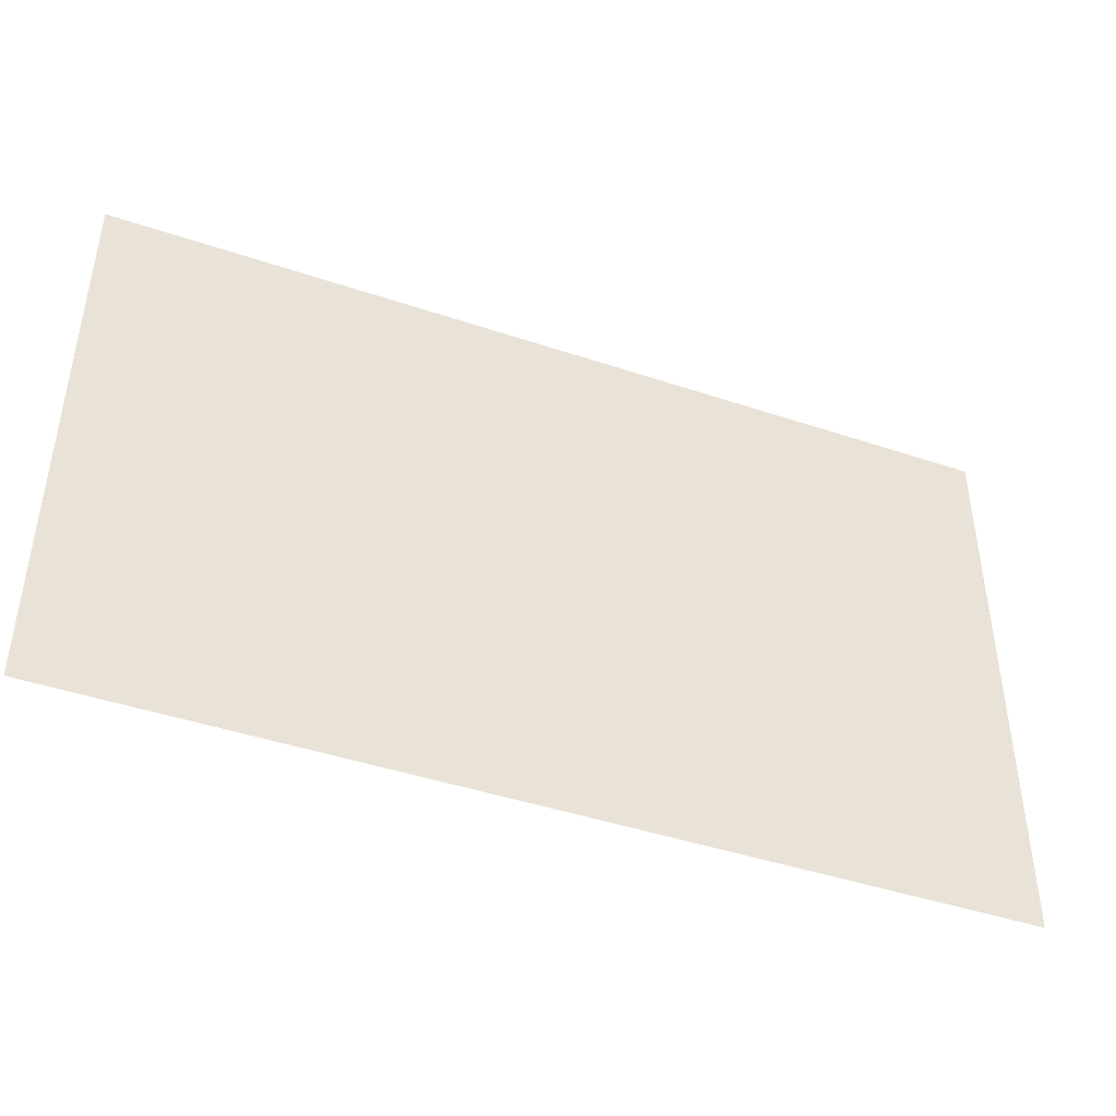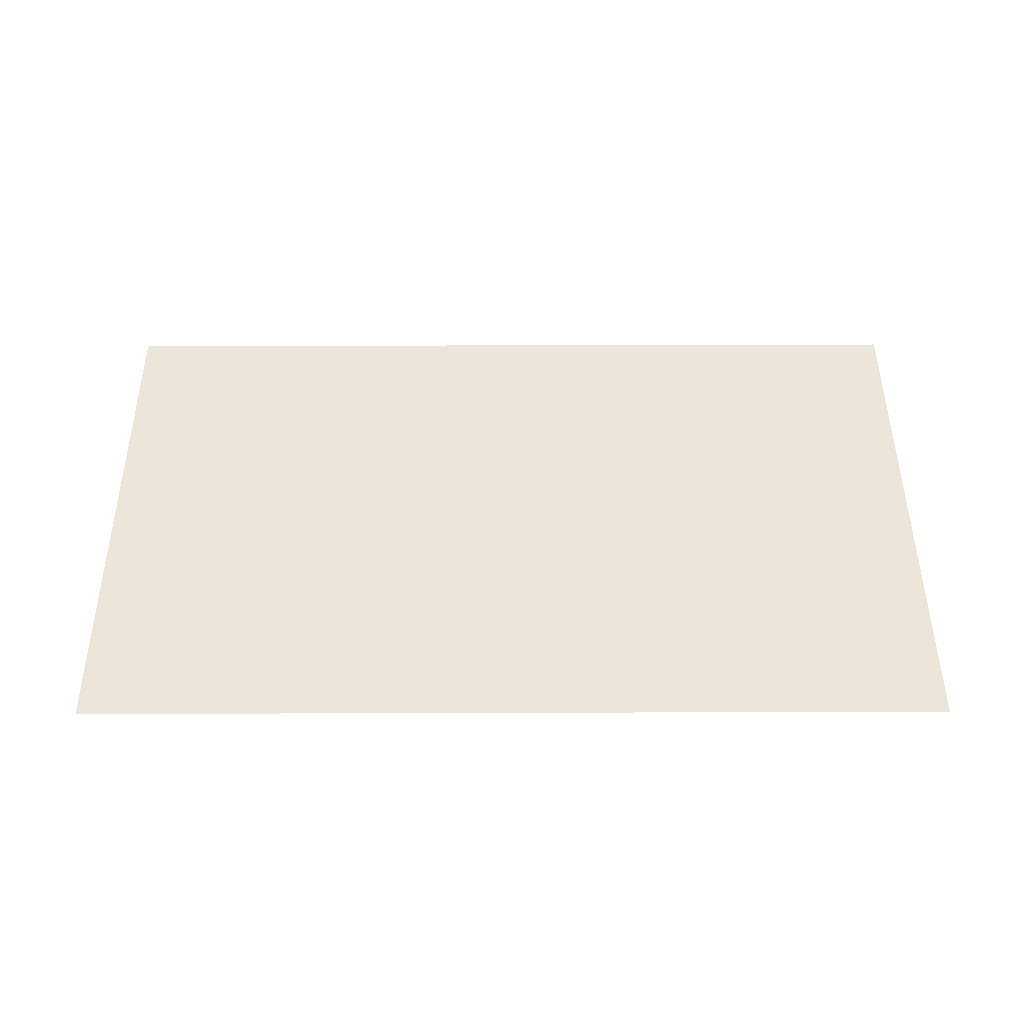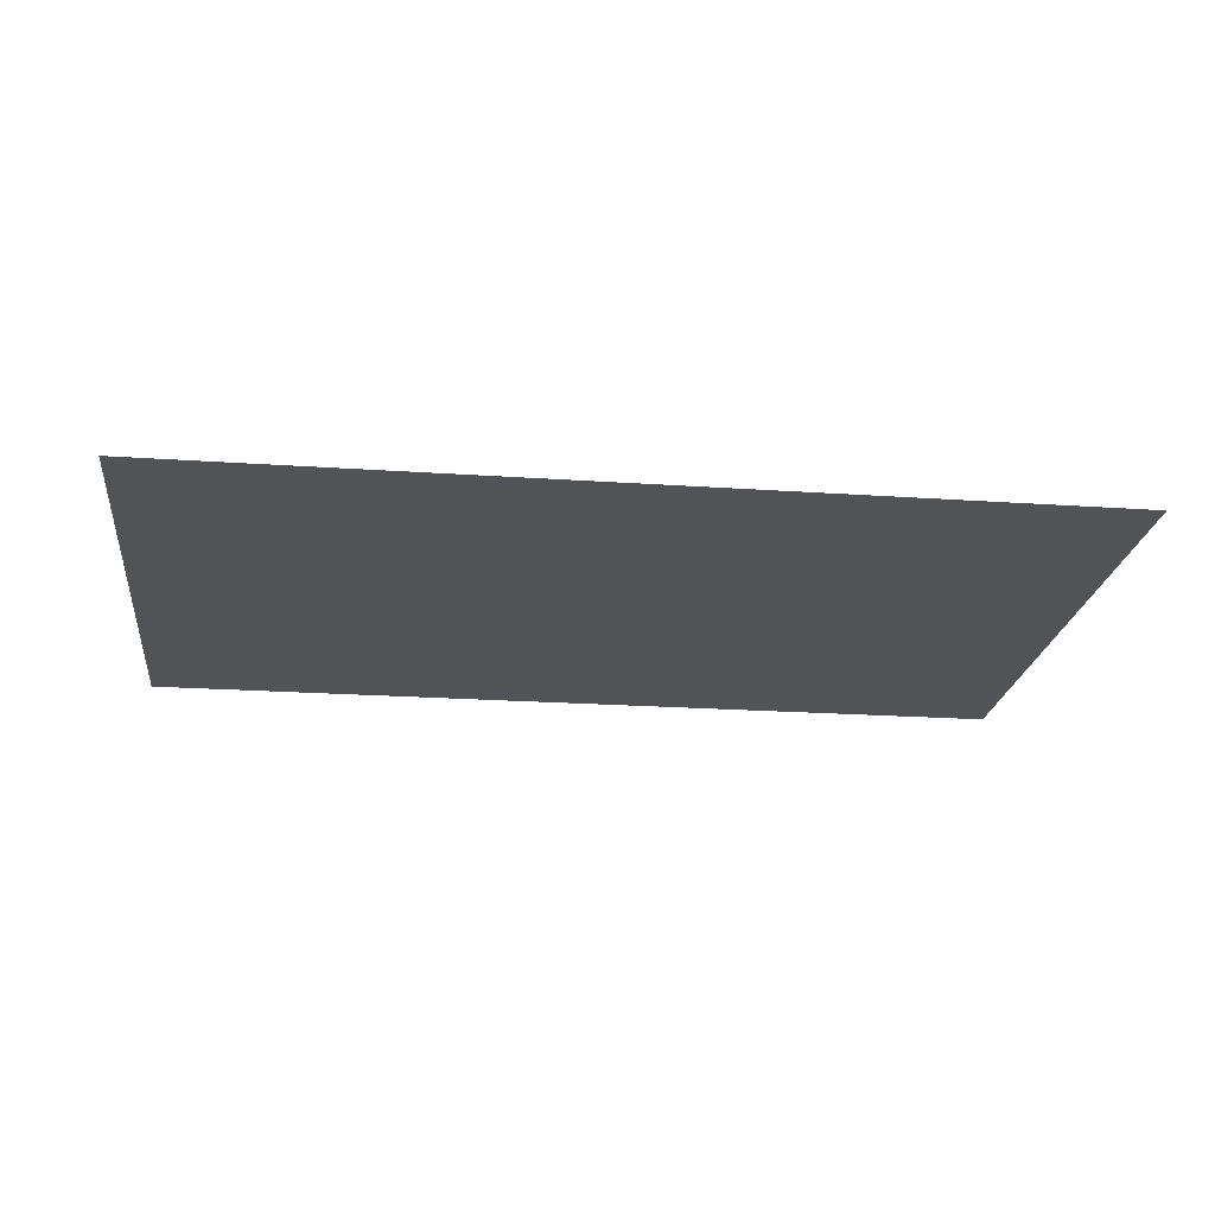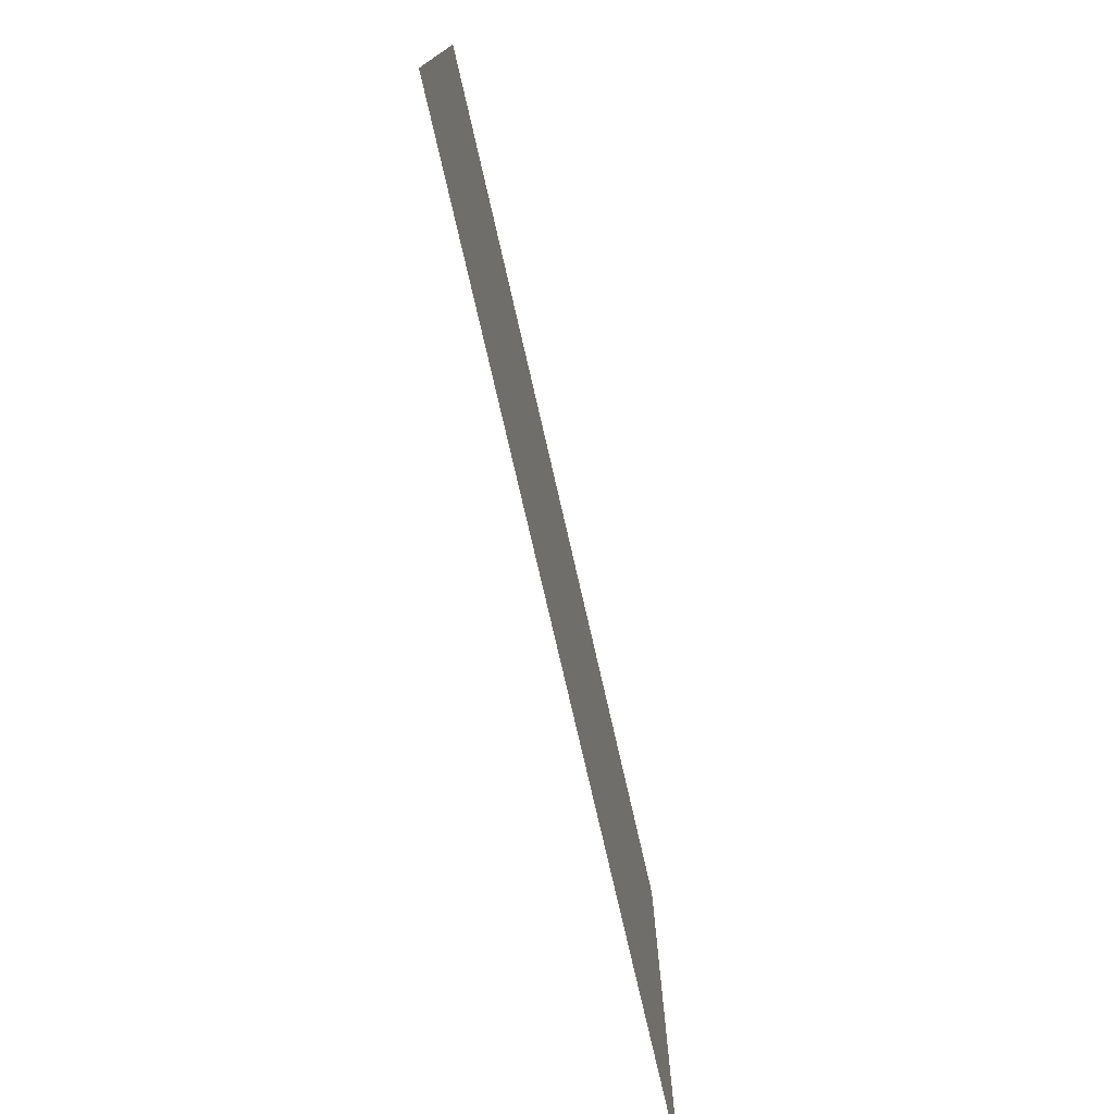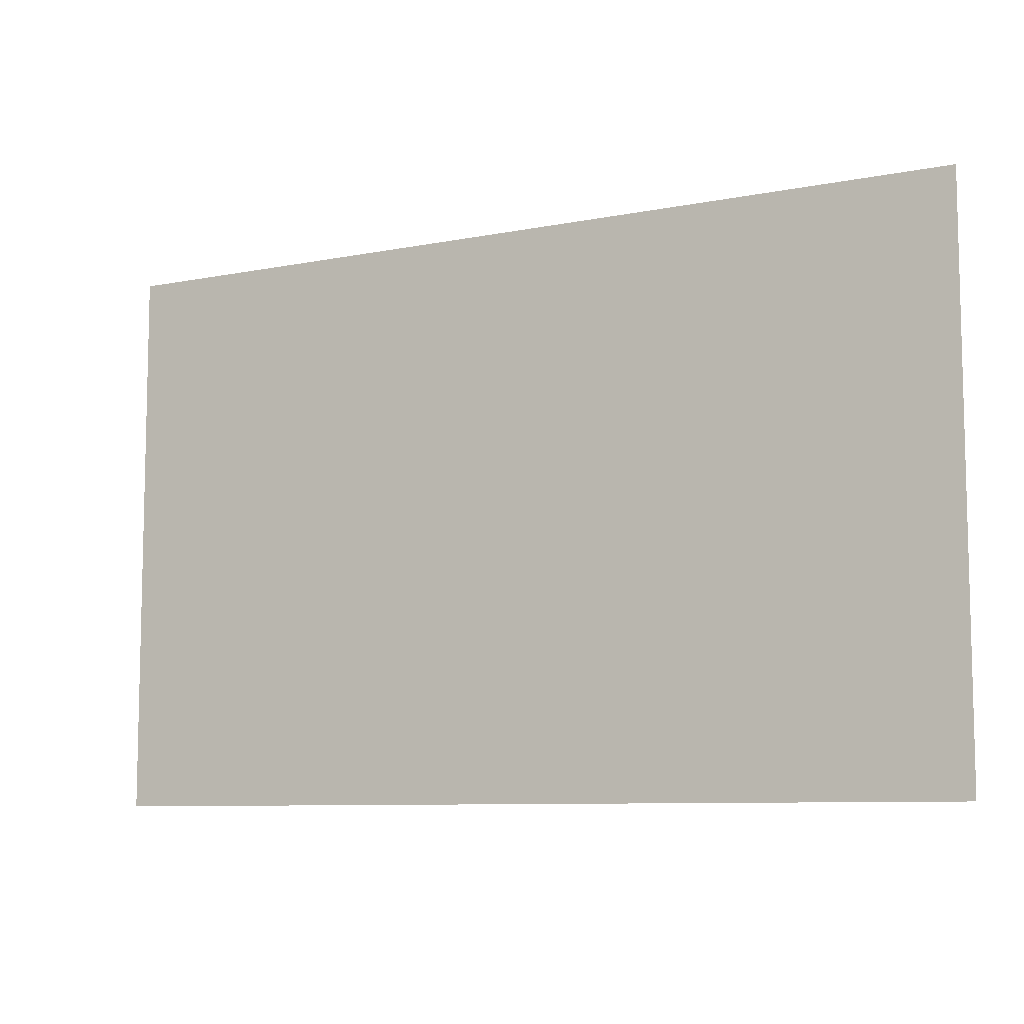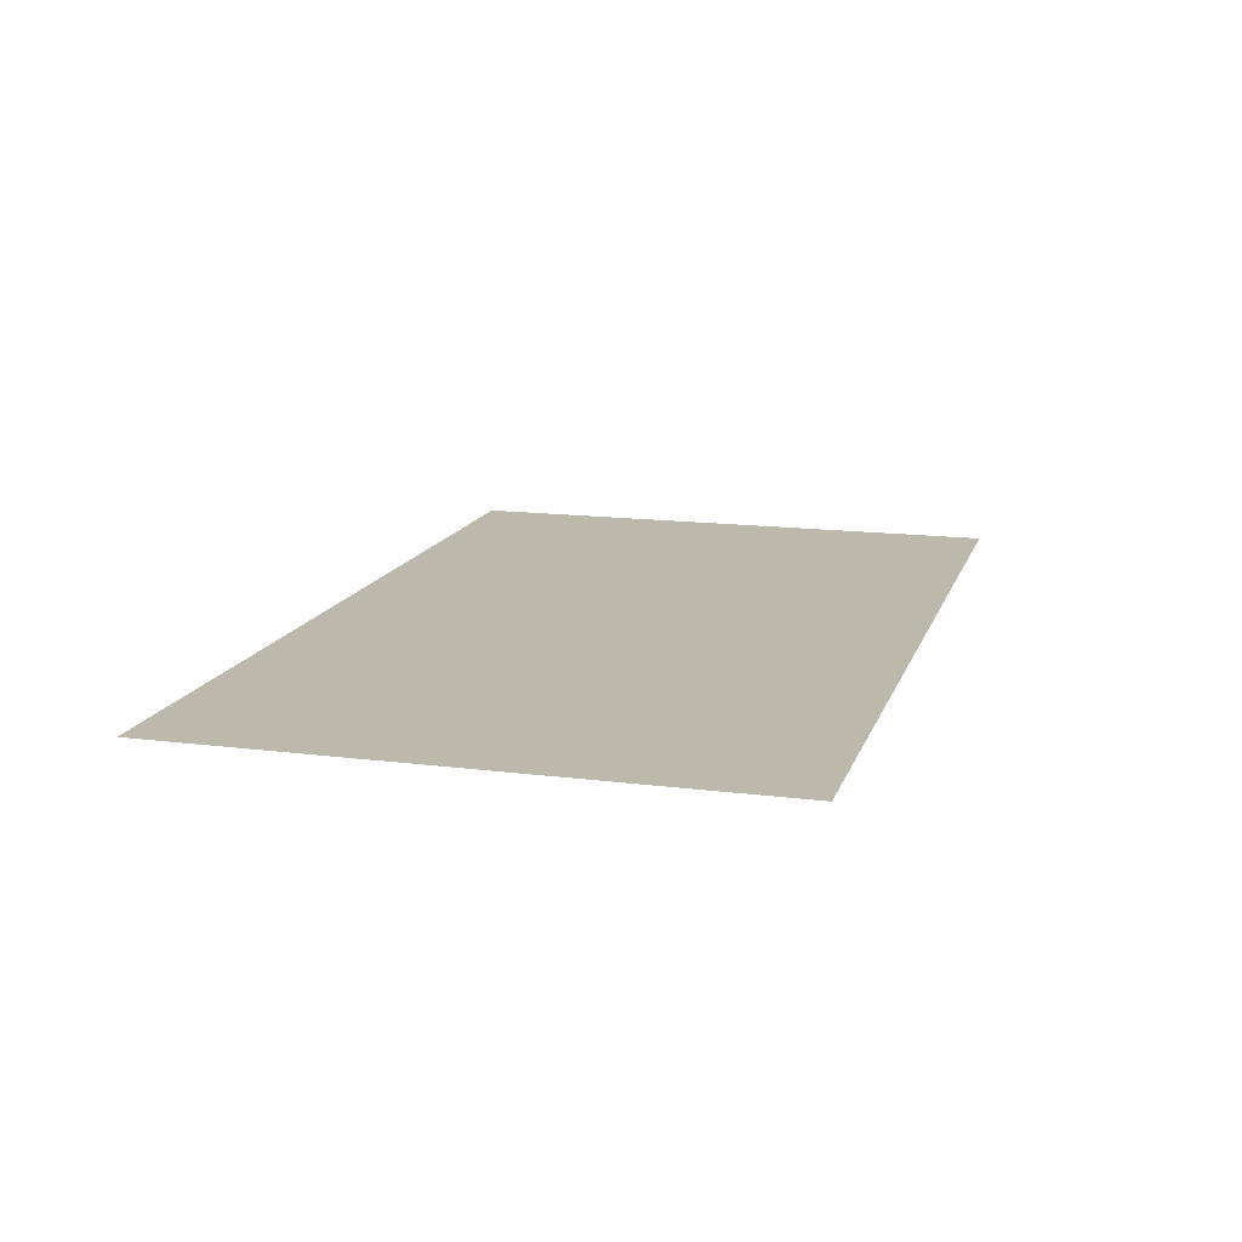
<metadata>
{"format":"obj","ext":"obj","renderer":"f3d","projection":"perspective","resolution":1024,"background":"white","views":[{"elev":-43.7,"azim":158.4,"up":"+Z"},{"elev":47.3,"azim":-0.2,"up":"+Y"},{"elev":-21.7,"azim":173.1,"up":"+Y"},{"elev":-75.7,"azim":102.9,"up":"+Z"},{"elev":-8.5,"azim":-151.5,"up":"+Z"},{"elev":14.6,"azim":105.6,"up":"+Y"}]}
</metadata>
<code>
o Cube
v 2.588 -0.5121 -3.461
v 2.588 -0.5121 -1.461
v 0.5884 -0.5121 -1.461
v 0.5884 -0.5121 -3.461
v -2.584 -0.01211 0.3807
v 5.416 -0.01211 0.3807
v -2.584 -0.01211 -4.619
v 5.416 -0.01211 -4.619
f 5 6 8 7

</code>
